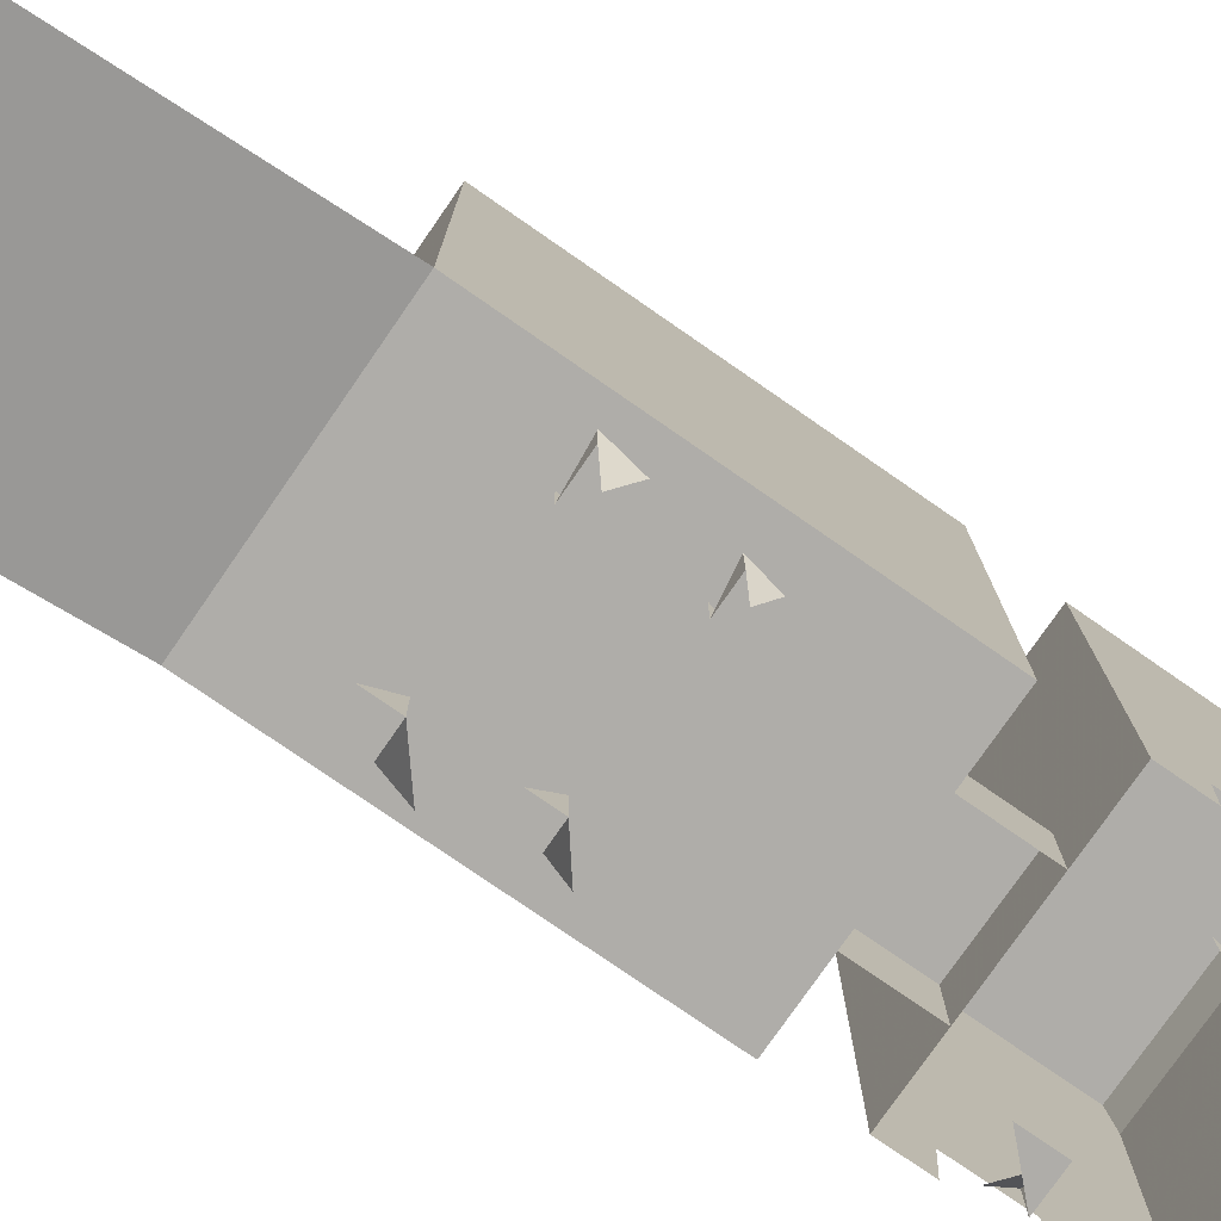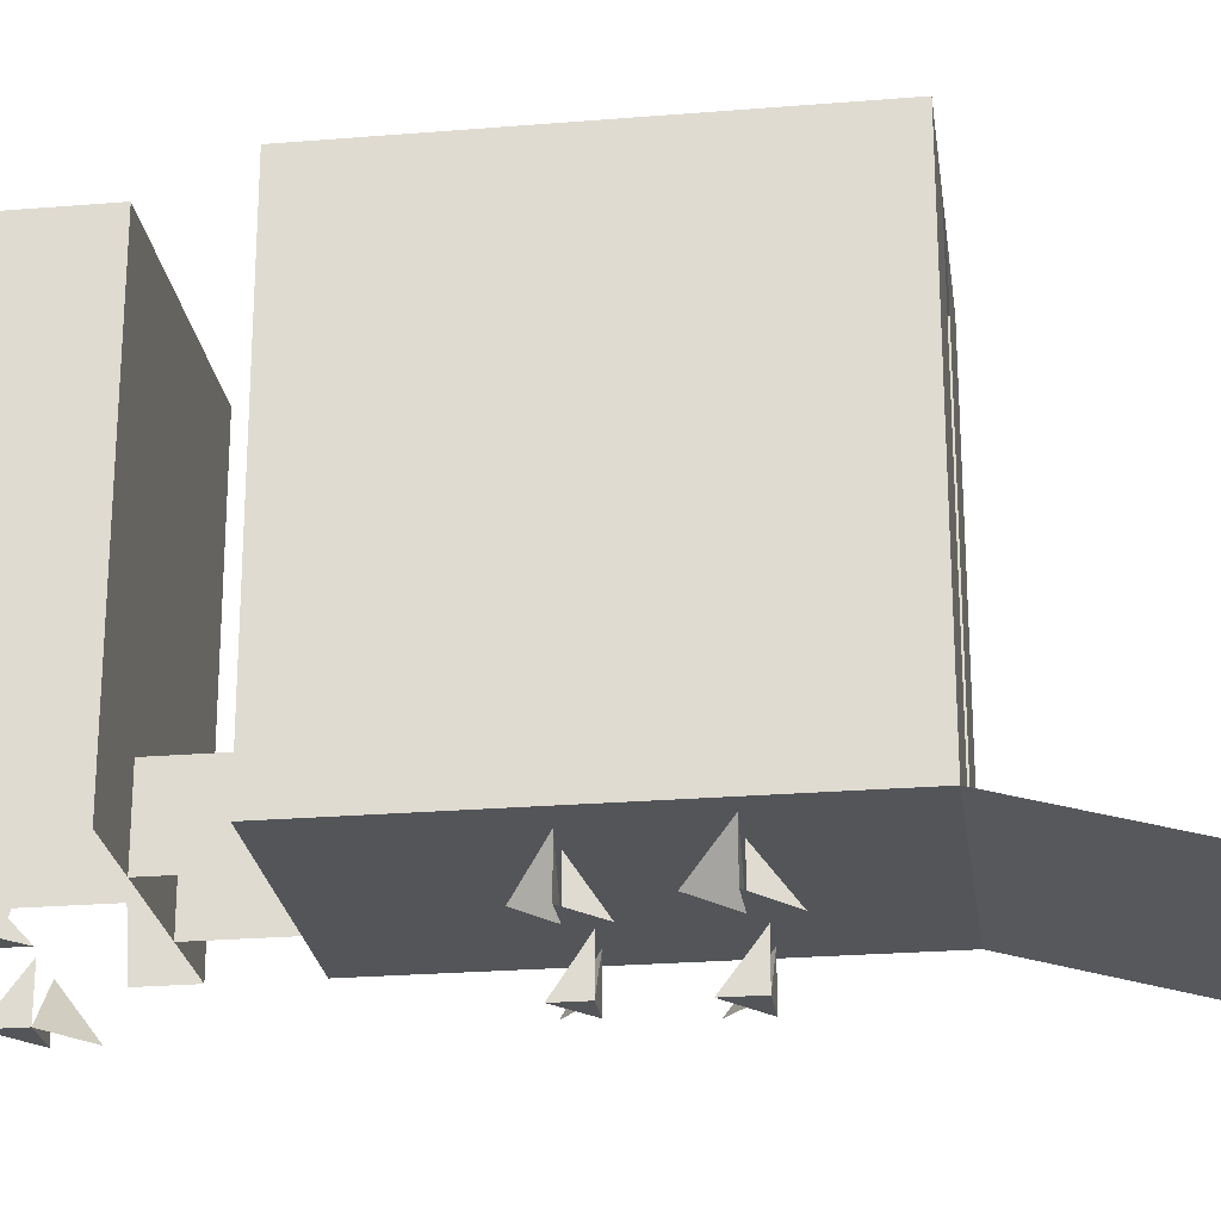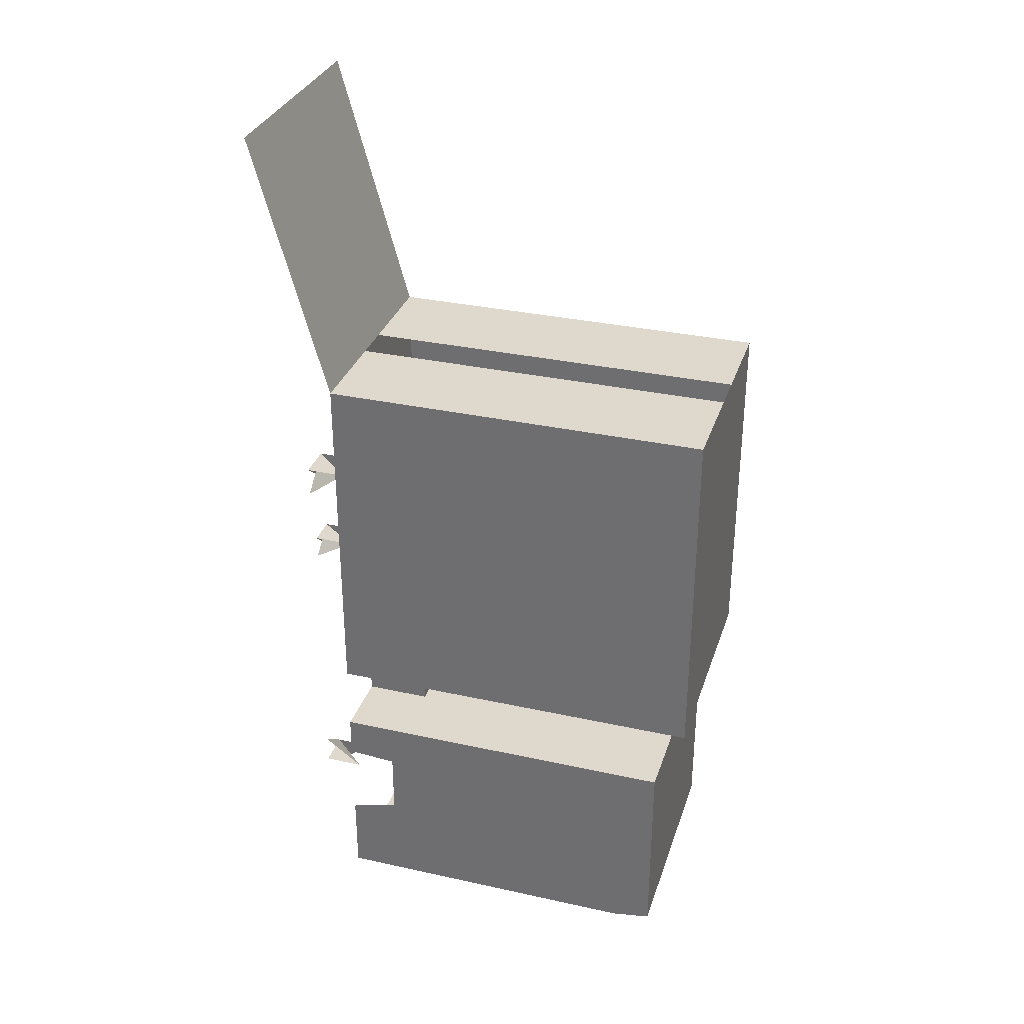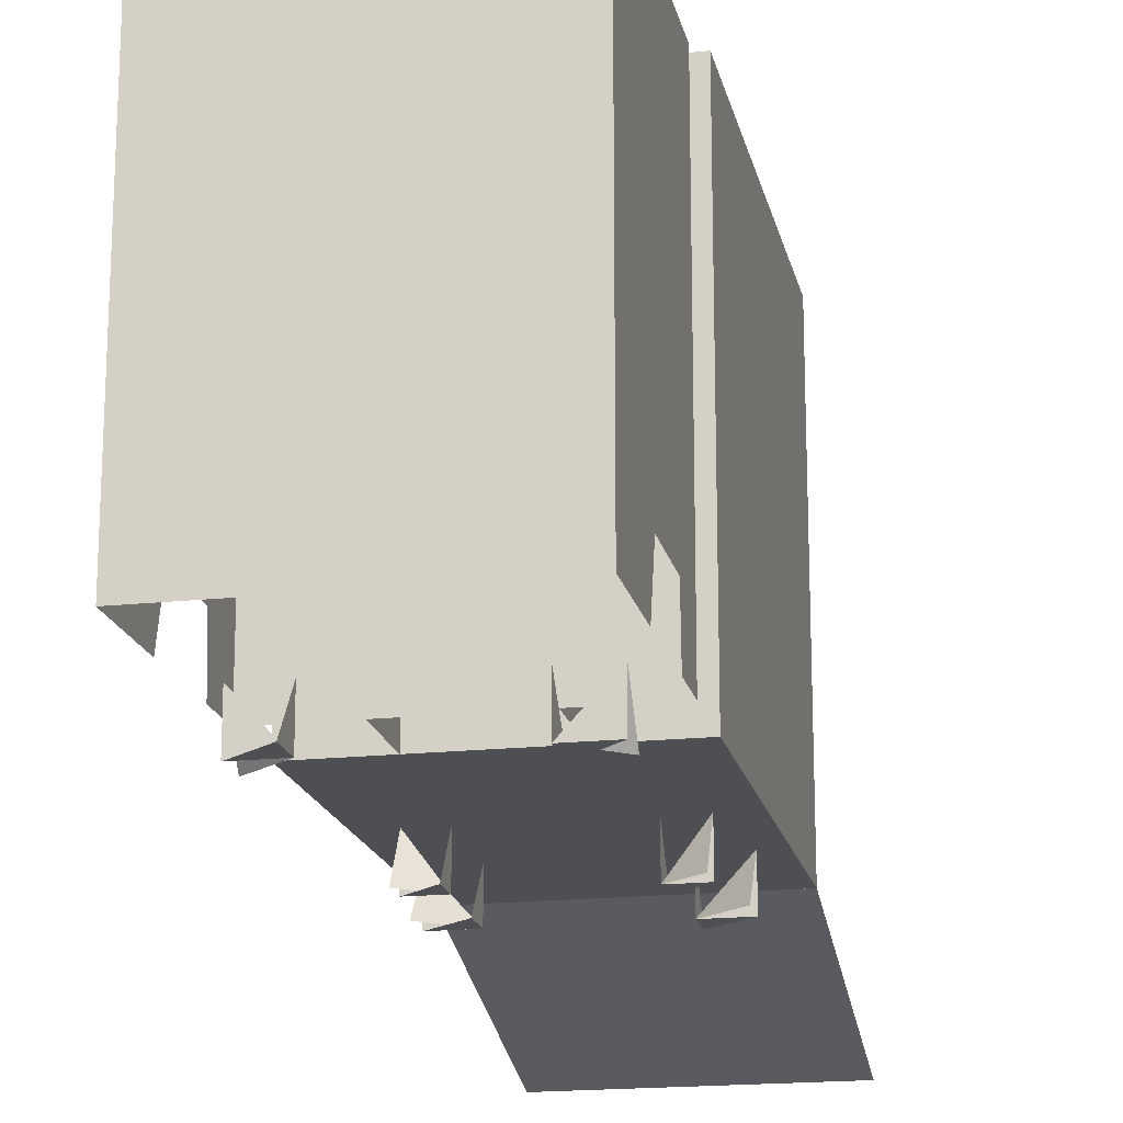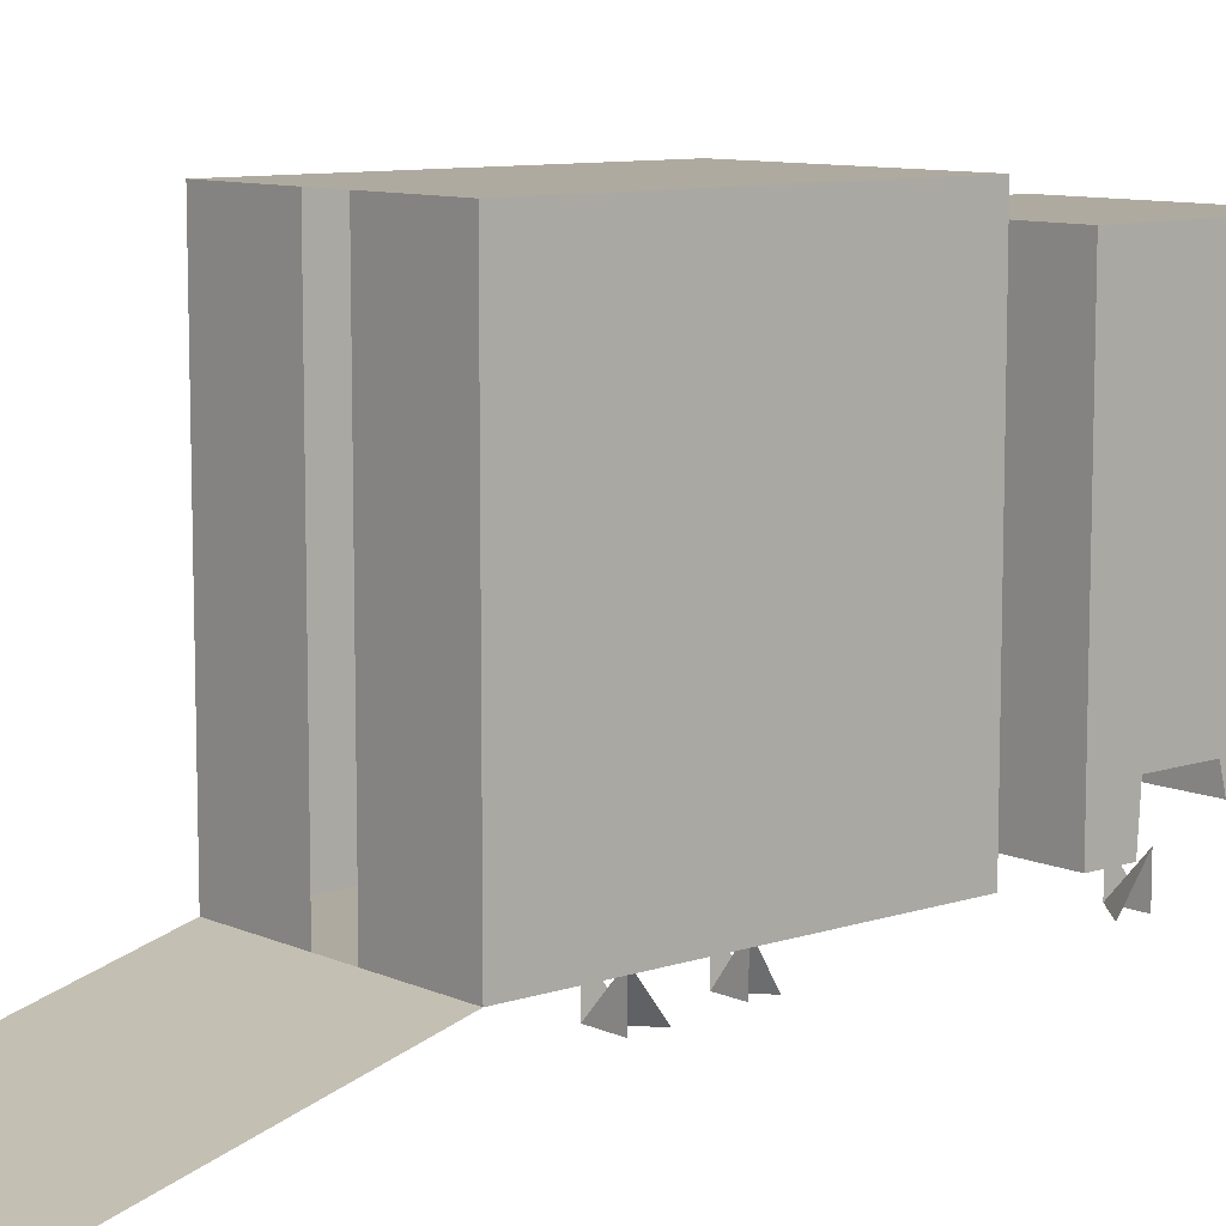
<metadata>
{"format":"obj","ext":"obj","renderer":"f3d","projection":"perspective","resolution":1024,"background":"white","views":[{"elev":-77.4,"azim":55.3,"up":"+Y"},{"elev":-24.5,"azim":-82.3,"up":"+Y"},{"elev":32.2,"azim":107.1,"up":"+Z"},{"elev":-18.1,"azim":-168.1,"up":"+Y"},{"elev":9.4,"azim":49.2,"up":"+Y"}]}
</metadata>
<code>
v -19 10 -97
v -19 22 -97
v -19 10 -86
v -30 10 -97
v -30 22 -97
v -30 10 -88
v -18 10 -5
v -18 22 -5
v -18 10 3
v -27 10 -5
v -27 22 -5
v -27 10 -12
v -19 10 23
v -19 22 23
v -19 10 32
v -30 10 23
v -30 22 23
v -30 10 14
v 19 10 -97
v 19 22 -97
v 19 10 -106
v 30 10 -97
v 30 22 -97
v 30 10 -88
v 18 10 -5
v 18 22 -5
v 18 10 -13
v 27 10 -5
v 27 22 -5
v 27 10 -12
v 19 10 23
v 19 22 23
v 19 10 14
v 30 10 23
v 30 22 23
v 30 10 14
v 36 0 136
v 36 22 56
v -36 22 56
v -36 0 136
v 36 139 56
v 6 139 56
v 6 22 56
v -36 139 56
v -6 22 56
v -6 139 56
v -36 22 -52
v 36 22 -52
v 36 139 -52
v -36 139 -52
v -36 118 -136
v -36 130 -134
v 36 130 -134
v 36 118 -136
v -36 81 -136
v 36 81 -136
v 9 61 -136
v -9 61 -136
v -9 36 -136
v 9 36 -136
v -36 36 -136
v 36 36 -136
v 36 81 -134
v 36 118 -134
v 36 118 -111
v 36 81 -111
v -36 81 -111
v -36 118 -111
v -36 118 -134
v -36 81 -134
v 36 22 -136
v -36 22 -136
v 36 37 -107
v 36 22 -111
v -36 22 -111
v -36 37 -107
v 36 130 -73
v -36 130 -73
v -36 22 -73
v 36 22 -73
v 36 37 -87
v -36 37 -87
v 36 22 -86
v -36 22 -86
v 15 22 -73
v 15 42 -73
v 15 42 -52
v 15 22 -52
v -15 22 -52
v -15 42 -52
v -15 42 -73
v -15 22 -73
f 1 2 3 4 5 6
f 7 8 9 10 11 12
f 13 14 15 16 17 18
f 19 20 21 22 23 24
f 25 26 27 28 29 30
f 31 32 33 34 35 36
f 37 38 39 40
f 38 41 42 43
f 44 39 45 46
f 38 39 47 48
f 48 49 41 38
f 39 44 50 47
f 47 50 49 48
f 41 49 50 44
f 51 52 53 54
f 55 51 54 56
f 55 56 57 58
f 59 58 57 60
f 61 55 58 59
f 60 57 56 62
f 63 64 65 66
f 67 68 69 70
f 71 54 53 64 63
f 52 51 72 70 69
f 71 63 66 73 74
f 72 75 76 67 70
f 53 77 65 64
f 78 52 69 68
f 52 78 77 53
f 79 80 77 78
f 66 65 81 73
f 76 82 68 67
f 81 65 77 80
f 79 78 68 82
f 80 83 81
f 82 84 79
f 85 86 87 88
f 89 90 91 92
f 87 86 91 90
f 72 61 62 71

</code>
